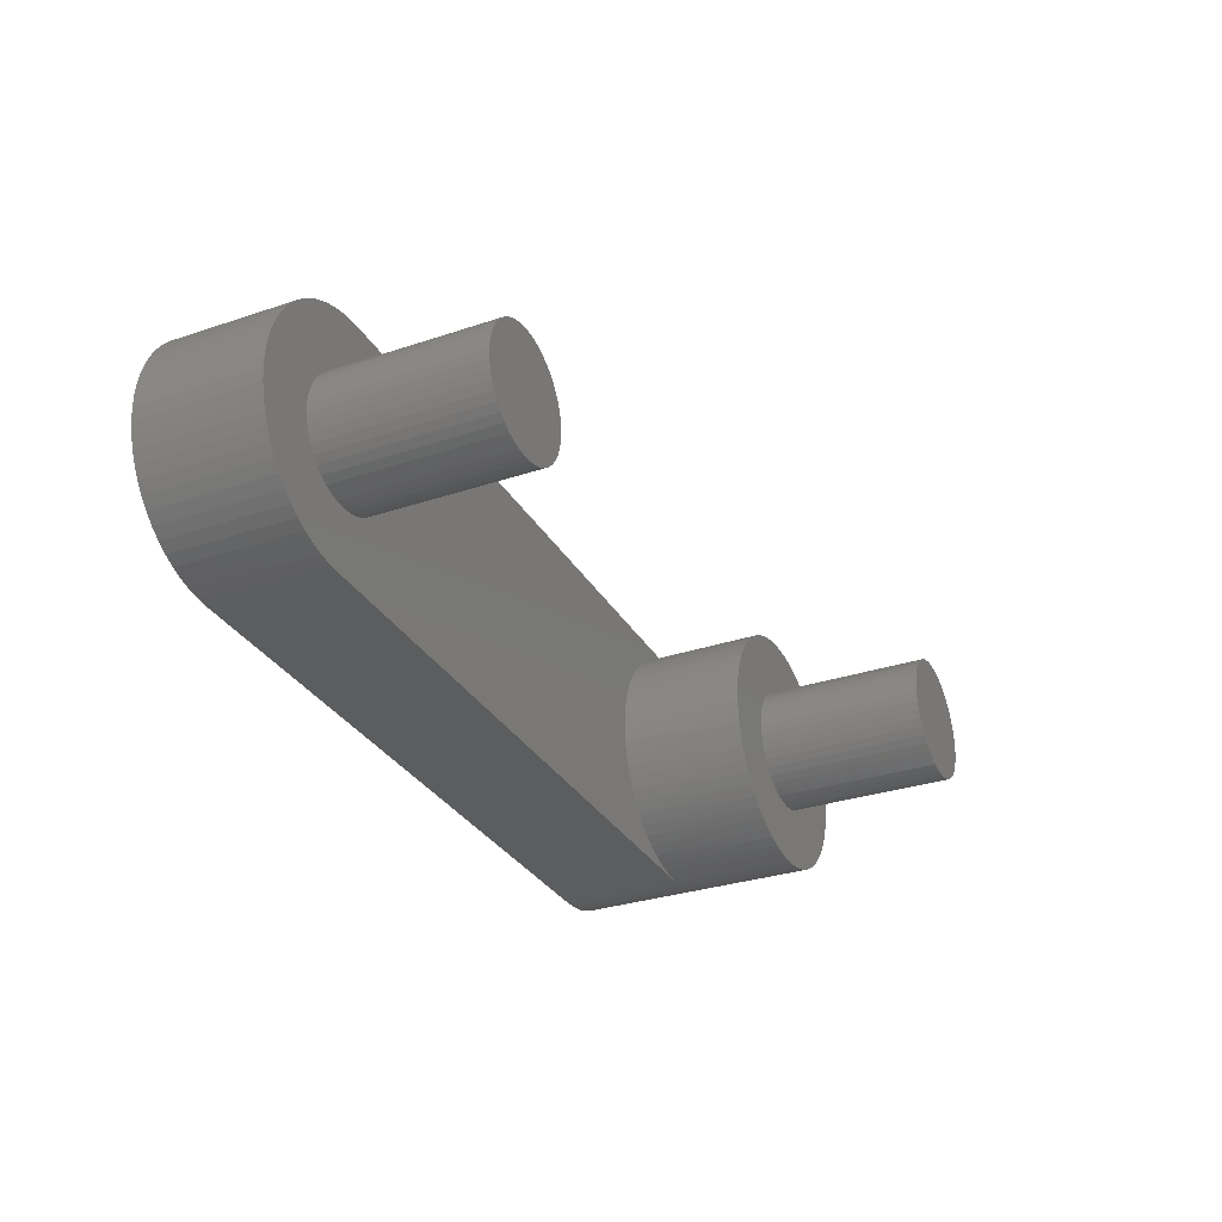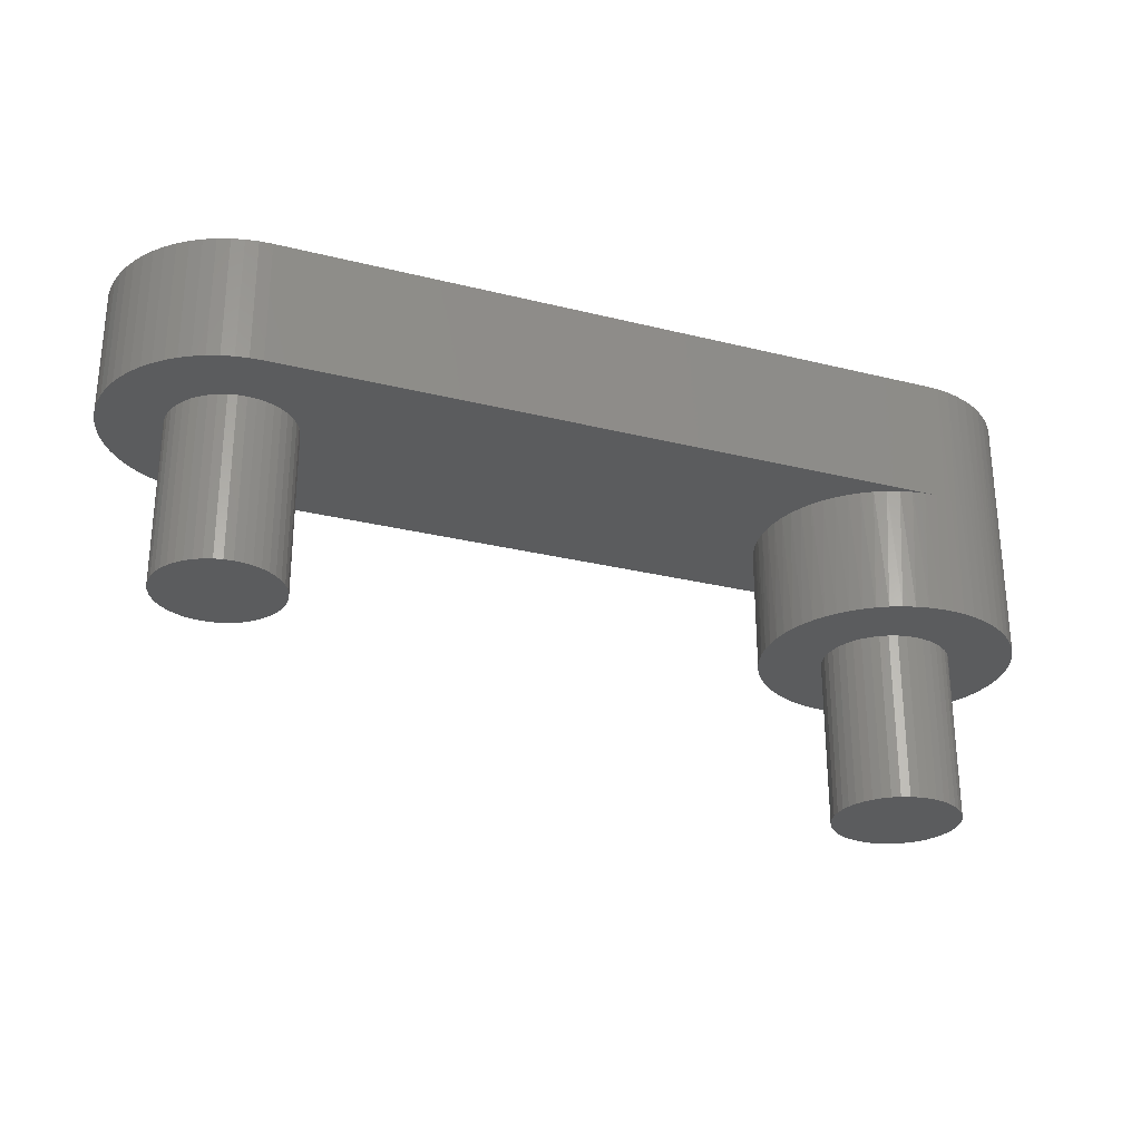
<metadata>
{"format":"stl","ext":"stl","renderer":"f3d","projection":"perspective","resolution":1024,"background":"white","views":[{"elev":-31.3,"azim":115.4,"up":"+Y"},{"elev":-27.7,"azim":159.2,"up":"+Z"}]}
</metadata>
<code>
# stl→obj: 366 verts, 728 faces
v -27.76 -0.3389 -11.11
v -27.76 -0.3389 -4.763
v -27.78 -5.593e-15 -11.11
v -27.68 -0.6709 -4.763
v -27.68 -0.6709 -11.11
v -27.57 -0.9892 -4.763
v -27.57 -0.9892 -11.11
v -27.4 -1.287 -4.763
v -27.4 -1.287 -11.11
v -27.2 -1.559 -4.763
v -27.2 -1.559 -11.11
v -26.96 -1.8 -4.763
v -26.96 -1.8 -11.11
v -26.69 -2.003 -4.763
v -26.69 -2.003 -11.11
v -26.39 -2.166 -4.763
v -26.39 -2.166 -11.11
v -26.07 -2.285 -4.763
v -26.07 -2.285 -11.11
v -25.74 -2.357 -4.763
v -25.74 -2.357 -11.11
v -25.4 -2.381 -4.763
v -25.4 -2.381 -11.11
v -25.06 -2.357 -4.763
v -25.06 -2.357 -11.11
v -24.73 -2.285 -4.763
v -24.73 -2.285 -11.11
v -24.41 -2.166 -4.763
v -24.41 -2.166 -11.11
v -24.11 -2.003 -4.763
v -24.11 -2.003 -11.11
v -23.84 -1.8 -4.763
v -23.84 -1.8 -11.11
v -23.6 -1.559 -4.763
v -23.6 -1.559 -11.11
v -23.4 -1.287 -4.763
v -23.4 -1.287 -11.11
v -23.23 -0.9892 -4.763
v -23.23 -0.9892 -11.11
v -23.12 -0.6709 -4.763
v -23.12 -0.6709 -11.11
v -23.04 -0.3389 -4.763
v -23.04 -0.3389 -11.11
v -23.02 -5.885e-15 -4.763
v -23.02 -5.885e-15 -11.11
v -23.04 0.3389 -4.763
v -23.04 0.3389 -11.11
v -23.12 0.6709 -4.763
v -23.12 0.6709 -11.11
v -23.23 0.9892 -4.763
v -23.23 0.9892 -11.11
v -23.4 1.287 -4.763
v -23.4 1.287 -11.11
v -23.6 1.559 -4.763
v -23.6 1.559 -11.11
v -23.84 1.8 -4.763
v -23.84 1.8 -11.11
v -24.11 2.003 -4.763
v -24.11 2.003 -11.11
v -24.41 2.166 -4.763
v -24.41 2.166 -11.11
v -24.73 2.285 -4.763
v -24.73 2.285 -11.11
v -25.06 2.357 -4.763
v -25.06 2.357 -11.11
v -25.4 2.381 -4.763
v -25.4 2.381 -11.11
v -25.74 2.357 -4.763
v -25.74 2.357 -11.11
v -26.07 2.285 -4.763
v -26.07 2.285 -11.11
v -26.39 2.166 -4.763
v -26.39 2.166 -11.11
v -26.69 2.003 -4.763
v -26.69 2.003 -11.11
v -26.96 1.8 -4.763
v -26.96 1.8 -11.11
v -27.2 1.559 -4.763
v -27.2 1.559 -11.11
v -27.4 1.287 -4.763
v -27.4 1.287 -11.11
v -27.57 0.9892 -4.763
v -27.57 0.9892 -11.11
v -27.68 0.6709 -4.763
v -27.68 0.6709 -11.11
v -27.76 0.3389 -4.763
v -27.76 0.3389 -11.11
v -27.78 -5.593e-15 -4.763
v -30.14 -0.4818 -4.763
v -30.07 -0.9587 -4.763
v -29.94 -1.426 -4.763
v -29.78 -1.878 -4.763
v -29.56 -2.311 -4.763
v -29.31 -2.721 -4.763
v -29.01 -3.102 -4.763
v -28.68 -3.452 -4.763
v -28.32 -3.766 -4.763
v -27.92 -4.042 -4.763
v -27.5 -4.276 -4.763
v -27.05 -4.466 -4.763
v -26.59 -4.61 -4.763
v -26.12 -4.708 -4.763
v -25.64 -4.756 -4.763
v -25.16 -4.756 -4.763
v -24.68 -4.708 -4.763
v -24.21 -4.61 -4.763
v -23.75 -4.466 -4.763
v -23.3 -4.276 -4.763
v -22.88 -4.042 -4.763
v -22.48 -3.766 -4.763
v -22.12 -3.452 -4.763
v -21.79 -3.102 -4.763
v -21.49 -2.721 -4.763
v -21.24 -2.311 -4.763
v -21.02 -1.878 -4.763
v -20.86 -1.426 -4.763
v -20.73 -0.9587 -4.763
v -20.66 -0.4818 -4.763
v -20.64 -5.885e-15 -4.763
v -20.66 0.4818 -4.763
v -20.73 0.9587 -4.763
v -20.86 1.426 -4.763
v -21.02 1.878 -4.763
v -21.24 2.311 -4.763
v -21.49 2.721 -4.763
v -21.79 3.102 -4.763
v -22.12 3.452 -4.763
v -22.48 3.766 -4.763
v -22.88 4.042 -4.763
v -23.3 4.276 -4.763
v -23.75 4.466 -4.763
v -24.21 4.61 -4.763
v -24.68 4.708 -4.763
v -25.16 4.756 -4.763
v -25.64 4.756 -4.763
v -26.12 4.708 -4.763
v -26.59 4.61 -4.763
v -27.05 4.466 -4.763
v -27.5 4.276 -4.763
v -27.92 4.042 -4.763
v -28.32 3.766 -4.763
v -28.68 3.452 -4.763
v -29.01 3.102 -4.763
v -29.31 2.721 -4.763
v -29.56 2.311 -4.763
v -29.78 1.878 -4.763
v -29.94 1.426 -4.763
v -30.07 0.9587 -4.763
v -30.14 0.4818 -4.763
v -30.16 -5.302e-15 -4.763
v -2.357 -0.3389 -6.35
v -2.357 -0.3389 0
v -2.381 -5.593e-15 -6.35
v -2.285 -0.6709 0
v -2.285 -0.6709 -6.35
v -2.166 -0.9892 0
v -2.166 -0.9892 -6.35
v -2.003 -1.287 0
v -2.003 -1.287 -6.35
v -1.8 -1.559 0
v -1.8 -1.559 -6.35
v -1.559 -1.8 0
v -1.559 -1.8 -6.35
v -1.287 -2.003 0
v -1.287 -2.003 -6.35
v -0.9892 -2.166 0
v -0.9892 -2.166 -6.35
v -0.6709 -2.285 0
v -0.6709 -2.285 -6.35
v -0.3389 -2.357 0
v -0.3389 -2.357 -6.35
v 1.458e-16 -2.381 0
v 1.458e-16 -2.381 -6.35
v 0.3389 -2.357 0
v 0.3389 -2.357 -6.35
v 0.6709 -2.285 0
v 0.6709 -2.285 -6.35
v 0.9892 -2.166 0
v 0.9892 -2.166 -6.35
v 1.287 -2.003 0
v 1.287 -2.003 -6.35
v 1.559 -1.8 0
v 1.559 -1.8 -6.35
v 1.8 -1.559 0
v 1.8 -1.559 -6.35
v 2.003 -1.287 0
v 2.003 -1.287 -6.35
v 2.166 -0.9892 0
v 2.166 -0.9892 -6.35
v 2.285 -0.6709 0
v 2.285 -0.6709 -6.35
v 2.357 -0.3389 0
v 2.357 -0.3389 -6.35
v 2.381 -5.885e-15 0
v 2.381 -5.885e-15 -6.35
v 2.357 0.3389 0
v 2.357 0.3389 -6.35
v 2.285 0.6709 0
v 2.285 0.6709 -6.35
v 2.166 0.9892 0
v 2.166 0.9892 -6.35
v 2.003 1.287 0
v 2.003 1.287 -6.35
v 1.8 1.559 0
v 1.8 1.559 -6.35
v 1.559 1.8 0
v 1.559 1.8 -6.35
v 1.287 2.003 0
v 1.287 2.003 -6.35
v 0.9892 2.166 0
v 0.9892 2.166 -6.35
v 0.6709 2.285 0
v 0.6709 2.285 -6.35
v 0.3389 2.357 0
v 0.3389 2.357 -6.35
v 1.458e-16 2.381 0
v 1.458e-16 2.381 -6.35
v -0.3389 2.357 0
v -0.3389 2.357 -6.35
v -0.6709 2.285 0
v -0.6709 2.285 -6.35
v -0.9892 2.166 0
v -0.9892 2.166 -6.35
v -1.287 2.003 0
v -1.287 2.003 -6.35
v -1.559 1.8 0
v -1.559 1.8 -6.35
v -1.8 1.559 0
v -1.8 1.559 -6.35
v -2.003 1.287 0
v -2.003 1.287 -6.35
v -2.166 0.9892 0
v -2.166 0.9892 -6.35
v -2.285 0.6709 0
v -2.285 0.6709 -6.35
v -2.357 0.3389 0
v -2.357 0.3389 -6.35
v -2.381 -5.593e-15 0
v -30.16 -0.2412 4.763
v -30.11 -0.7212 4.763
v -30.01 -1.194 4.763
v -29.87 -1.654 4.763
v -29.68 -2.097 4.763
v -29.44 -2.519 4.763
v -29.17 -2.915 4.763
v -28.85 -3.281 4.763
v -28.5 -3.614 4.763
v -28.12 -3.909 4.763
v -27.71 -4.164 4.763
v -27.28 -4.377 4.763
v -26.83 -4.544 4.763
v -26.36 -4.665 4.763
v -25.88 -4.738 4.763
v -25.4 -4.763 4.763
v -25.4 -4.763 0
v -24.92 -4.738 0
v -24.44 -4.665 0
v -23.97 -4.544 0
v -23.52 -4.377 0
v -23.09 -4.164 0
v -22.68 -3.909 0
v -22.3 -3.614 0
v -21.95 -3.281 0
v -21.63 -2.915 0
v -21.36 -2.519 0
v -21.12 -2.097 0
v -20.93 -1.654 0
v -20.79 -1.194 0
v -20.69 -0.7212 0
v -20.64 -0.2412 0
v -20.64 0.2412 0
v -20.69 0.7212 0
v -20.79 1.194 0
v -20.93 1.654 0
v -21.12 2.097 0
v -21.36 2.519 0
v -21.63 2.915 0
v -21.95 3.281 0
v -22.3 3.614 0
v -22.68 3.909 0
v -23.09 4.164 0
v -23.52 4.377 0
v -23.97 4.544 0
v -24.44 4.665 0
v -24.92 4.738 0
v -25.4 4.763 0
v -25.4 4.763 4.763
v -25.88 4.738 4.763
v -26.36 4.665 4.763
v -26.83 4.544 4.763
v -27.28 4.377 4.763
v -27.71 4.164 4.763
v -28.12 3.909 4.763
v -28.5 3.614 4.763
v -28.85 3.281 4.763
v -29.17 2.915 4.763
v -29.44 2.519 4.763
v -29.68 2.097 4.763
v -29.87 1.654 4.763
v -30.01 1.194 4.763
v -30.11 0.7212 4.763
v -30.16 0.2412 4.763
v 2.916e-16 4.763 0
v 0 4.763 4.763
v 0 -4.763 4.763
v 0 -4.763 0
v 0.4818 -4.738 4.763
v 0.4818 -4.738 0
v 0.9587 -4.665 4.763
v 0.9587 -4.665 0
v 1.426 -4.544 4.763
v 1.426 -4.544 0
v 1.878 -4.377 4.763
v 1.878 -4.377 0
v 2.311 -4.164 4.763
v 2.311 -4.164 0
v 2.721 -3.909 4.763
v 2.721 -3.909 0
v 3.102 -3.614 4.763
v 3.102 -3.614 0
v 3.452 -3.281 4.763
v 3.452 -3.281 0
v 3.766 -2.915 4.763
v 3.766 -2.915 0
v 4.042 -2.519 4.763
v 4.042 -2.519 0
v 4.276 -2.097 4.763
v 4.276 -2.097 0
v 4.466 -1.654 4.763
v 4.466 -1.654 0
v 4.61 -1.194 4.763
v 4.61 -1.194 0
v 4.708 -0.7212 4.763
v 4.708 -0.7212 0
v 4.756 -0.2412 4.763
v 4.756 -0.2412 0
v 4.756 0.2412 4.763
v 4.756 0.2412 0
v 4.708 0.7212 4.763
v 4.708 0.7212 0
v 4.61 1.194 4.763
v 4.61 1.194 0
v 4.466 1.654 4.763
v 4.466 1.654 0
v 4.276 2.097 4.763
v 4.276 2.097 0
v 4.042 2.519 4.763
v 4.042 2.519 0
v 3.766 2.915 4.763
v 3.766 2.915 0
v 3.452 3.281 4.763
v 3.452 3.281 0
v 3.102 3.614 4.763
v 3.102 3.614 0
v 2.721 3.909 4.763
v 2.721 3.909 0
v 2.311 4.164 4.763
v 2.311 4.164 0
v 1.878 4.377 4.763
v 1.878 4.377 0
v 1.426 4.544 4.763
v 1.426 4.544 0
v 0.9587 4.665 4.763
v 0.9587 4.665 0
v 0.4818 4.738 4.763
v 0.4818 4.738 0
f 1 2 3
f 1 4 2
f 1 5 4
f 4 5 6
f 6 5 7
f 8 7 9
f 10 9 11
f 12 11 13
f 14 13 15
f 16 15 17
f 18 17 19
f 20 19 21
f 22 21 23
f 24 23 25
f 26 25 27
f 28 27 29
f 30 29 31
f 32 31 33
f 34 33 35
f 36 35 37
f 38 37 39
f 40 39 41
f 42 41 43
f 44 43 45
f 46 45 47
f 48 47 49
f 50 49 51
f 52 51 53
f 54 53 55
f 56 55 57
f 58 57 59
f 60 59 61
f 62 61 63
f 64 63 65
f 66 65 67
f 68 67 69
f 70 69 71
f 72 71 73
f 74 73 75
f 76 75 77
f 78 77 79
f 80 79 81
f 82 81 83
f 84 83 85
f 86 85 87
f 88 87 3
f 2 88 3
f 6 7 8
f 8 9 10
f 10 11 12
f 12 13 14
f 14 15 16
f 16 17 18
f 18 19 20
f 20 21 22
f 22 23 24
f 24 25 26
f 26 27 28
f 28 29 30
f 30 31 32
f 32 33 34
f 34 35 36
f 36 37 38
f 38 39 40
f 40 41 42
f 42 43 44
f 44 45 46
f 46 47 48
f 48 49 50
f 50 51 52
f 52 53 54
f 54 55 56
f 56 57 58
f 58 59 60
f 60 61 62
f 62 63 64
f 64 65 66
f 66 67 68
f 68 69 70
f 70 71 72
f 72 73 74
f 74 75 76
f 76 77 78
f 78 79 80
f 80 81 82
f 82 83 84
f 84 85 86
f 86 87 88
f 87 47 3
f 87 49 47
f 87 85 49
f 49 85 51
f 51 85 83
f 53 83 81
f 55 81 79
f 57 79 77
f 59 77 75
f 61 75 73
f 63 73 71
f 65 71 69
f 67 65 69
f 51 83 53
f 53 81 55
f 55 79 57
f 57 77 59
f 59 75 61
f 61 73 63
f 63 71 65
f 47 45 3
f 3 45 1
f 1 45 43
f 5 43 41
f 7 41 39
f 9 39 37
f 11 37 35
f 13 35 33
f 15 33 31
f 17 31 29
f 19 29 27
f 21 27 25
f 23 21 25
f 1 43 5
f 5 41 7
f 7 39 9
f 9 37 11
f 11 35 13
f 13 33 15
f 15 31 17
f 17 29 19
f 19 27 21
f 2 89 88
f 2 90 89
f 2 4 90
f 90 4 91
f 91 4 92
f 92 4 6
f 93 6 8
f 94 8 10
f 95 10 96
f 95 94 10
f 92 6 93
f 93 8 94
f 10 12 96
f 96 12 97
f 97 12 14
f 98 14 99
f 98 97 14
f 14 16 99
f 99 16 100
f 100 16 18
f 101 18 20
f 102 20 103
f 102 101 20
f 100 18 101
f 20 22 103
f 103 22 104
f 104 22 24
f 105 24 106
f 105 104 24
f 24 26 106
f 106 26 107
f 107 26 28
f 108 28 30
f 109 30 110
f 109 108 30
f 107 28 108
f 30 32 110
f 110 32 111
f 111 32 34
f 112 34 113
f 112 111 34
f 34 36 113
f 113 36 114
f 114 36 38
f 115 38 40
f 116 40 117
f 116 115 40
f 114 38 115
f 40 42 117
f 117 42 118
f 118 42 44
f 119 44 120
f 119 118 44
f 44 46 120
f 120 46 121
f 121 46 48
f 122 48 123
f 122 121 48
f 48 50 123
f 123 50 124
f 124 50 52
f 125 52 54
f 126 54 127
f 126 125 54
f 124 52 125
f 54 56 127
f 127 56 128
f 128 56 58
f 129 58 130
f 129 128 58
f 58 60 130
f 130 60 131
f 131 60 62
f 132 62 64
f 133 64 134
f 133 132 64
f 131 62 132
f 64 66 134
f 134 66 135
f 135 66 68
f 136 68 137
f 136 135 68
f 68 70 137
f 137 70 138
f 138 70 72
f 139 72 74
f 140 74 141
f 140 139 74
f 138 72 139
f 74 76 141
f 141 76 142
f 142 76 78
f 143 78 144
f 143 142 78
f 78 80 144
f 144 80 145
f 145 80 82
f 146 82 84
f 147 84 148
f 147 146 84
f 145 82 146
f 84 86 148
f 148 86 149
f 149 86 88
f 150 88 89
f 150 149 88
f 151 152 153
f 151 154 152
f 151 155 154
f 154 155 156
f 156 155 157
f 158 157 159
f 160 159 161
f 162 161 163
f 164 163 165
f 166 165 167
f 168 167 169
f 170 169 171
f 172 171 173
f 174 173 175
f 176 175 177
f 178 177 179
f 180 179 181
f 182 181 183
f 184 183 185
f 186 185 187
f 188 187 189
f 190 189 191
f 192 191 193
f 194 193 195
f 196 195 197
f 198 197 199
f 200 199 201
f 202 201 203
f 204 203 205
f 206 205 207
f 208 207 209
f 210 209 211
f 212 211 213
f 214 213 215
f 216 215 217
f 218 217 219
f 220 219 221
f 222 221 223
f 224 223 225
f 226 225 227
f 228 227 229
f 230 229 231
f 232 231 233
f 234 233 235
f 236 235 237
f 238 237 153
f 152 238 153
f 156 157 158
f 158 159 160
f 160 161 162
f 162 163 164
f 164 165 166
f 166 167 168
f 168 169 170
f 170 171 172
f 172 173 174
f 174 175 176
f 176 177 178
f 178 179 180
f 180 181 182
f 182 183 184
f 184 185 186
f 186 187 188
f 188 189 190
f 190 191 192
f 192 193 194
f 194 195 196
f 196 197 198
f 198 199 200
f 200 201 202
f 202 203 204
f 204 205 206
f 206 207 208
f 208 209 210
f 210 211 212
f 212 213 214
f 214 215 216
f 216 217 218
f 218 219 220
f 220 221 222
f 222 223 224
f 224 225 226
f 226 227 228
f 228 229 230
f 230 231 232
f 232 233 234
f 234 235 236
f 236 237 238
f 237 197 153
f 237 199 197
f 237 235 199
f 199 235 201
f 201 235 233
f 203 233 231
f 205 231 229
f 207 229 227
f 209 227 225
f 211 225 223
f 213 223 221
f 215 221 219
f 217 215 219
f 201 233 203
f 203 231 205
f 205 229 207
f 207 227 209
f 209 225 211
f 211 223 213
f 213 221 215
f 197 195 153
f 153 195 151
f 151 195 193
f 155 193 191
f 157 191 189
f 159 189 187
f 161 187 185
f 163 185 183
f 165 183 181
f 167 181 179
f 169 179 177
f 171 177 175
f 173 171 175
f 151 193 155
f 155 191 157
f 157 189 159
f 159 187 161
f 161 185 163
f 163 183 165
f 165 181 167
f 167 179 169
f 169 177 171
f 89 239 150
f 89 240 239
f 89 90 240
f 240 90 241
f 241 90 91
f 242 91 92
f 243 92 93
f 244 93 94
f 245 94 95
f 246 95 96
f 247 96 97
f 248 97 98
f 249 98 99
f 250 99 100
f 251 100 101
f 252 101 102
f 253 102 103
f 254 103 255
f 254 253 103
f 241 91 242
f 242 92 243
f 243 93 244
f 244 94 245
f 245 95 246
f 246 96 247
f 247 97 248
f 248 98 249
f 249 99 250
f 250 100 251
f 251 101 252
f 252 102 253
f 103 104 255
f 255 104 256
f 256 104 105
f 257 105 106
f 258 106 107
f 259 107 108
f 260 108 109
f 261 109 110
f 262 110 111
f 263 111 112
f 264 112 113
f 265 113 114
f 266 114 115
f 267 115 116
f 268 116 117
f 269 117 118
f 270 118 119
f 271 119 120
f 272 120 121
f 273 121 122
f 274 122 123
f 275 123 124
f 276 124 125
f 277 125 126
f 278 126 127
f 279 127 128
f 280 128 129
f 281 129 130
f 282 130 131
f 283 131 132
f 284 132 133
f 285 133 134
f 286 134 135
f 287 135 288
f 287 286 135
f 256 105 257
f 257 106 258
f 258 107 259
f 259 108 260
f 260 109 261
f 261 110 262
f 262 111 263
f 263 112 264
f 264 113 265
f 265 114 266
f 266 115 267
f 267 116 268
f 268 117 269
f 269 118 270
f 270 119 271
f 271 120 272
f 272 121 273
f 273 122 274
f 274 123 275
f 275 124 276
f 276 125 277
f 277 126 278
f 278 127 279
f 279 128 280
f 280 129 281
f 281 130 282
f 282 131 283
f 283 132 284
f 284 133 285
f 285 134 286
f 135 136 288
f 288 136 289
f 289 136 137
f 290 137 138
f 291 138 139
f 292 139 140
f 293 140 141
f 294 141 142
f 295 142 143
f 296 143 144
f 297 144 145
f 298 145 146
f 299 146 147
f 300 147 148
f 301 148 149
f 302 149 150
f 239 302 150
f 289 137 290
f 290 138 291
f 291 139 292
f 292 140 293
f 293 141 294
f 294 142 295
f 295 143 296
f 296 144 297
f 297 145 298
f 298 146 299
f 299 147 300
f 300 148 301
f 301 149 302
f 303 286 304
f 304 286 287
f 305 306 307
f 307 306 308
f 309 308 310
f 311 310 312
f 313 312 314
f 315 314 316
f 317 316 318
f 319 318 320
f 321 320 322
f 323 322 324
f 325 324 326
f 327 326 328
f 329 328 330
f 331 330 332
f 333 332 334
f 335 334 336
f 337 336 338
f 339 338 340
f 341 340 342
f 343 342 344
f 345 344 346
f 347 346 348
f 349 348 350
f 351 350 352
f 353 352 354
f 355 354 356
f 357 356 358
f 359 358 360
f 361 360 362
f 363 362 364
f 365 364 366
f 304 366 303
f 304 365 366
f 307 308 309
f 309 310 311
f 311 312 313
f 313 314 315
f 315 316 317
f 317 318 319
f 319 320 321
f 321 322 323
f 323 324 325
f 325 326 327
f 327 328 329
f 329 330 331
f 331 332 333
f 333 334 335
f 335 336 337
f 337 338 339
f 339 340 341
f 341 342 343
f 343 344 345
f 345 346 347
f 347 348 349
f 349 350 351
f 351 352 353
f 353 354 355
f 355 356 357
f 357 358 359
f 359 360 361
f 361 362 363
f 363 364 365
f 255 306 254
f 254 306 305
f 305 244 254
f 305 325 244
f 305 323 325
f 305 321 323
f 305 319 321
f 305 317 319
f 305 315 317
f 305 313 315
f 305 311 313
f 305 309 311
f 305 307 309
f 244 325 243
f 243 325 327
f 242 327 329
f 241 329 331
f 240 331 333
f 239 333 335
f 302 335 337
f 301 337 339
f 300 339 341
f 299 341 343
f 298 343 345
f 297 345 347
f 287 347 304
f 287 297 347
f 287 296 297
f 287 295 296
f 287 294 295
f 287 293 294
f 287 292 293
f 287 291 292
f 287 290 291
f 287 289 290
f 287 288 289
f 243 327 242
f 242 329 241
f 241 331 240
f 240 333 239
f 239 335 302
f 302 337 301
f 301 339 300
f 300 341 299
f 299 343 298
f 298 345 297
f 347 349 304
f 304 349 351
f 353 304 351
f 353 355 304
f 304 355 357
f 359 304 357
f 359 361 304
f 304 361 363
f 365 304 363
f 244 245 254
f 254 245 246
f 247 254 246
f 247 248 254
f 254 248 249
f 250 254 249
f 250 251 254
f 254 251 252
f 253 254 252
f 255 256 306
f 306 256 257
f 258 306 257
f 258 259 306
f 306 259 260
f 261 306 260
f 261 262 306
f 306 262 263
f 264 306 263
f 264 166 306
f 264 164 166
f 264 265 164
f 164 265 162
f 162 265 266
f 160 266 267
f 158 267 268
f 156 268 154
f 156 158 268
f 162 266 160
f 160 267 158
f 268 269 154
f 154 269 152
f 152 269 270
f 238 270 271
f 236 271 272
f 234 272 273
f 232 273 230
f 232 234 273
f 152 270 238
f 238 271 236
f 236 272 234
f 273 274 230
f 230 274 228
f 228 274 275
f 226 275 276
f 224 276 277
f 222 277 303
f 220 303 218
f 220 222 303
f 228 275 226
f 226 276 224
f 277 278 303
f 303 278 279
f 280 303 279
f 280 281 303
f 303 281 282
f 283 303 282
f 283 284 303
f 303 284 285
f 286 303 285
f 366 364 303
f 303 364 362
f 360 303 362
f 360 358 303
f 303 358 218
f 218 358 216
f 216 358 356
f 354 216 356
f 354 214 216
f 354 352 214
f 214 352 350
f 212 350 210
f 212 214 350
f 350 348 210
f 210 348 208
f 208 348 346
f 206 346 204
f 206 208 346
f 346 344 204
f 204 344 202
f 202 344 342
f 200 342 340
f 198 340 196
f 198 200 340
f 202 342 200
f 340 338 196
f 196 338 194
f 194 338 336
f 192 336 334
f 190 334 188
f 190 192 334
f 194 336 192
f 334 332 188
f 188 332 186
f 186 332 330
f 184 330 328
f 182 328 180
f 182 184 328
f 186 330 184
f 328 326 180
f 180 326 178
f 178 326 324
f 176 324 174
f 176 178 324
f 324 322 174
f 174 322 320
f 172 320 318
f 316 172 318
f 316 170 172
f 316 306 170
f 316 314 306
f 306 314 312
f 310 306 312
f 310 308 306
f 174 320 172
f 166 168 306
f 306 168 170
f 222 224 277

</code>
